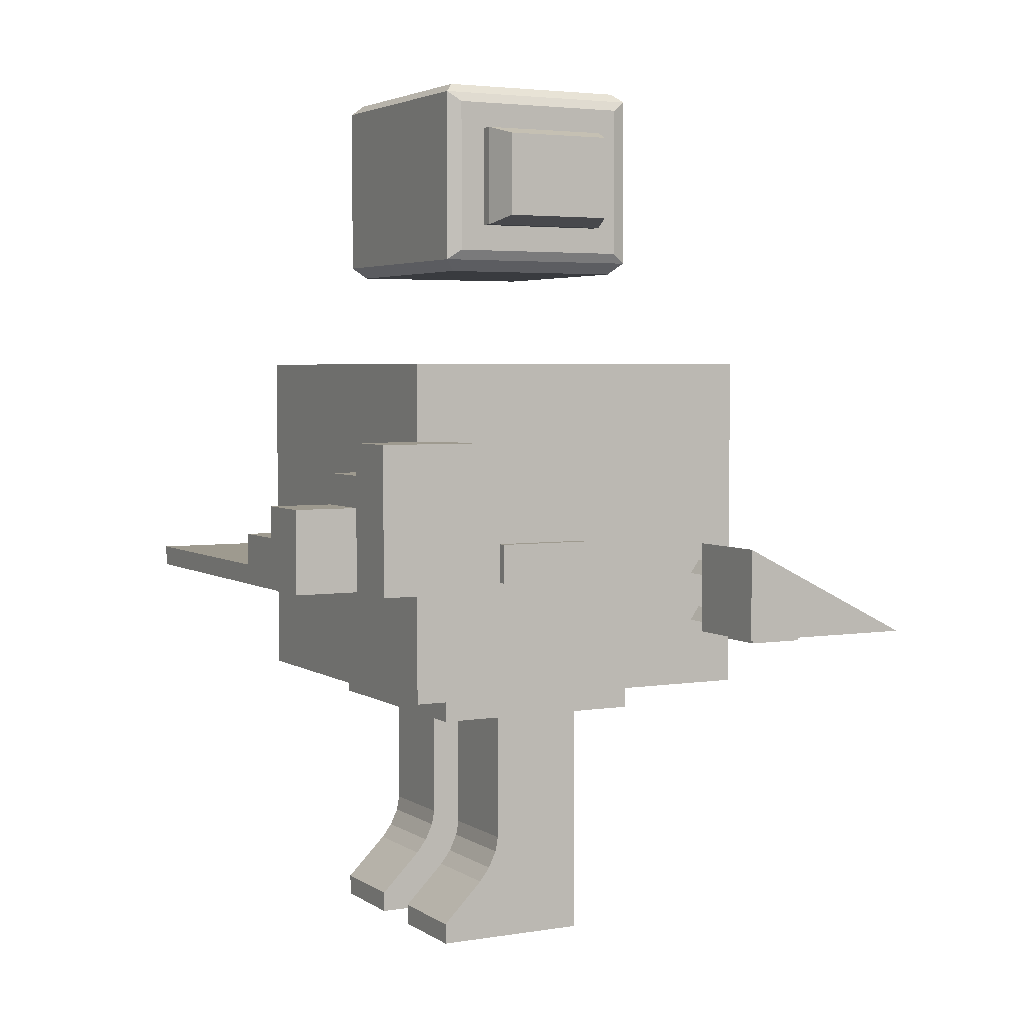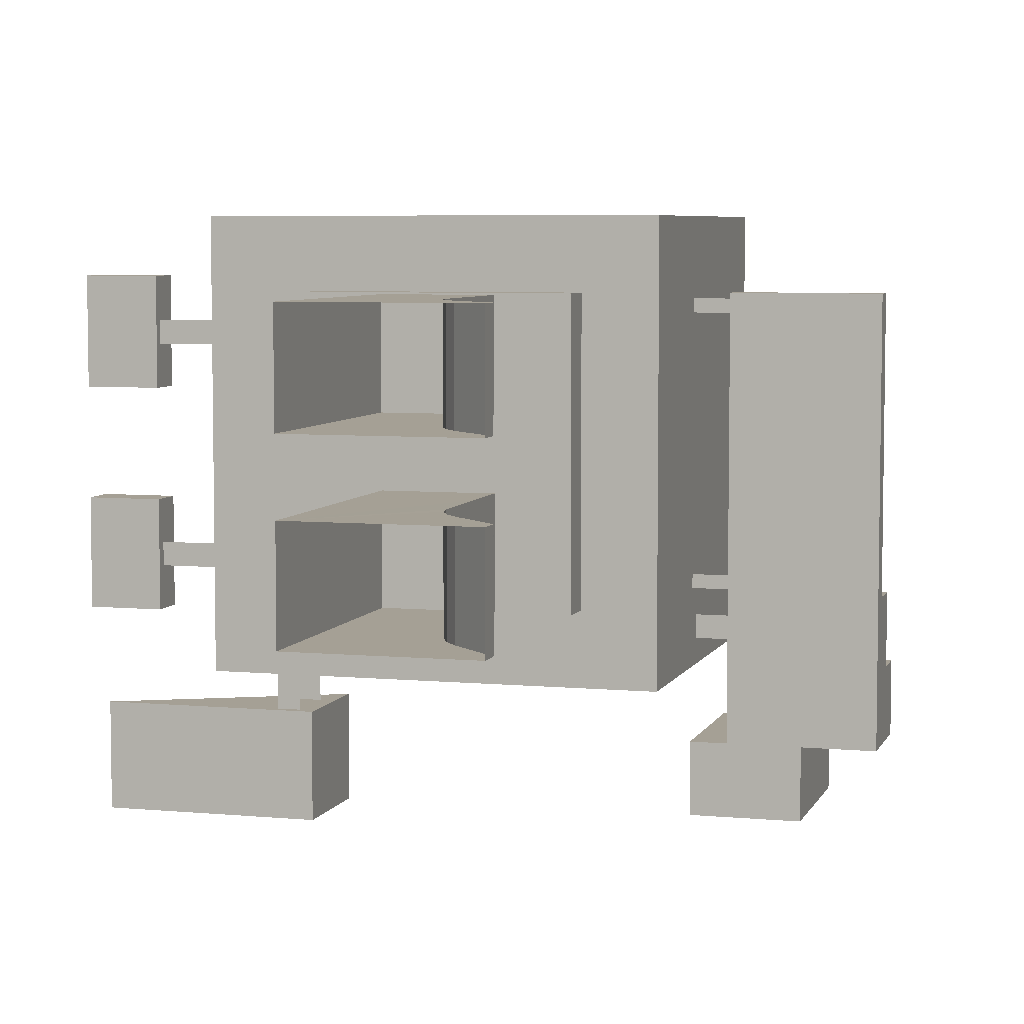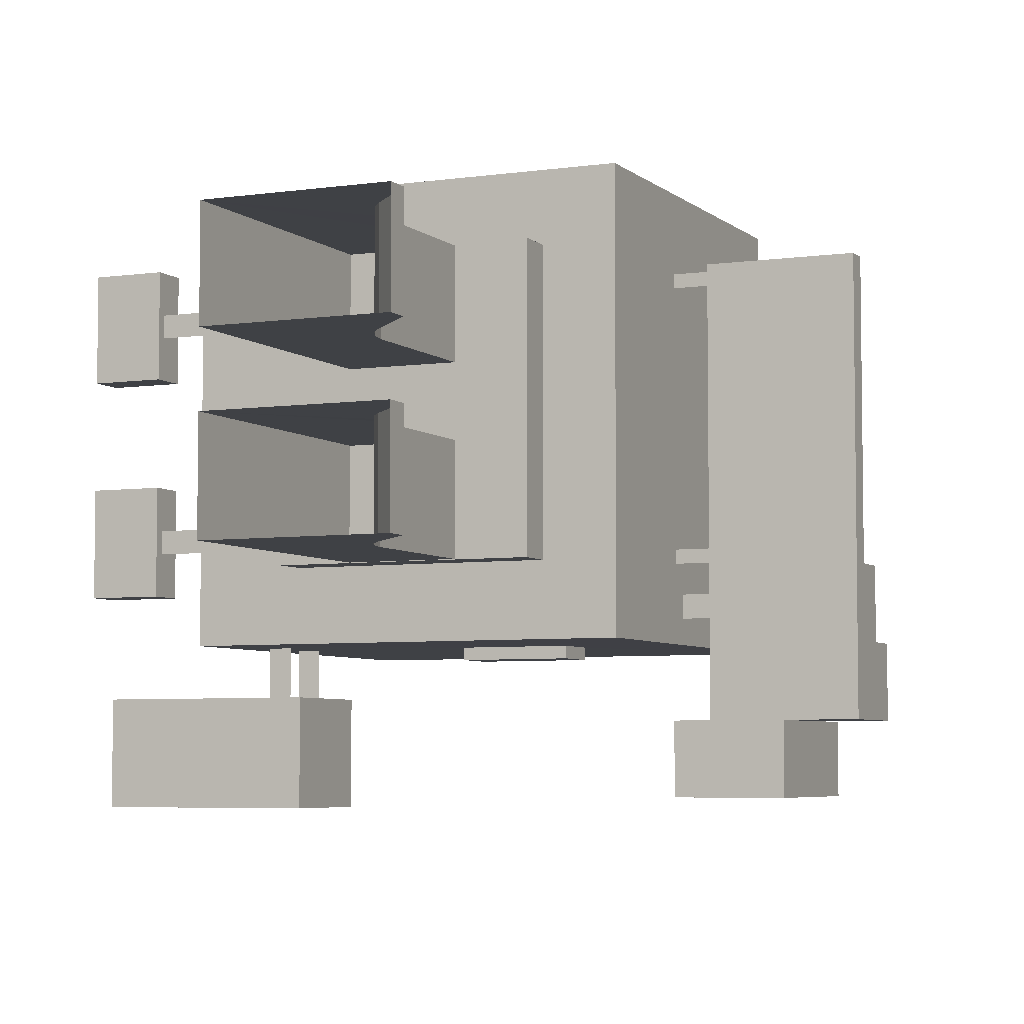
<metadata>
{"format":"obj","ext":"obj","renderer":"f3d","projection":"perspective","resolution":1024,"background":"white","views":[{"elev":3.8,"azim":152.1,"up":"+Y"},{"elev":5.9,"azim":16.0,"up":"+Z"},{"elev":-5.3,"azim":24.3,"up":"+Z"}]}
</metadata>
<code>
o BossCollision_BossMainHigh.001
v 349 2193 1264
v -428.4 2193 1264
v -428.4 2782 1264
v 349 2782 1264
v -452.7 2174 -1298
v 373.4 2174 -1298
v 373.4 2801 -1298
v -452.7 2801 -1298
v 1505 -572.1 803.5
v 1505 -510.2 847.4
v 1505 -572.1 891.3
v 1237 -572.1 803.5
v 1237 -510.2 847.4
v 1237 -572.1 891.3
v 1505 -572.1 -919.5
v 1505 -510.2 -875.6
v 1505 -572.1 -831.7
v 1237 -572.1 -919.5
v 1237 -510.2 -875.6
v 1237 -572.1 -831.7
v 1492 -446.6 -1253
v 1492 -340.8 -1178
v 1492 -446.6 -1103
v 1243 -446.6 -1253
v 1243 -340.8 -1178
v 1243 -446.6 -1103
v -1200 -1040 -1395
v -1275 -934.1 -1395
v -1350 -1040 -1395
v -1200 -1040 -1739
v -1275 -934.1 -1739
v -1350 -1040 -1739
v -1350 -660.6 -1743
v -1275 -554.7 -1743
v -1200 -660.6 -1743
v -1350 -660.6 -1400
v -1275 -554.7 -1400
v -1200 -660.6 -1400
v -2038 -1262 750.9
v -2038 -1156 675.9
v -2038 -1262 600.9
v -1555 -1262 750.9
v -1555 -1156 675.9
v -1555 -1262 600.9
v -2038 -1257 -656
v -2038 -1151 -731
v -2038 -1257 -806
v -1555 -1257 -656
v -1555 -1151 -731
v -1555 -1257 -806
v -156.9 -658.6 -1417
v 545.5 -658.6 -1417
v 545.5 -359.8 -1417
v -156.9 -658.6 -1495
v 545.5 -658.6 -1495
v 545.5 -359.8 -1495
v -156.9 -359.8 -1495
v -156.9 -359.8 -1417
v -1564 -530.7 273.5
v -1564 -909.6 273.5
v -1564 -530.7 -340.1
v -1625 -530.7 273.5
v -1625 -909.6 273.5
v -1625 -909.6 -340.1
v -1625 -530.7 -340.1
v -1564 -909.6 -340.1
v -790.4 -452.4 1399
v -790.4 415.5 1399
v -1403 415.5 1399
v -1403 -452.4 1399
v -869.7 3017 720.5
v -869.7 2487 -27.63
v -832.8 1840 886.9
v 753.5 1840 886.9
v -832.8 3135 886.9
v 753.5 3135 886.9
v 753.5 3135 -942.1
v -743.1 1754 -852.4
v -743.1 1754 797.1
v 663.7 1754 797.1
v 663.7 1754 -852.4
v -902.8 1927 -818.2
v -902.8 1927 763
v -902.8 3048 -818.2
v -902.8 3048 763
v -760.6 3202 -869.9
v -760.6 3202 814.7
v 681.3 3202 814.7
v 681.3 3202 -869.9
v -550.5 2097 950.9
v 471.1 2097 950.9
v -550.5 2878 950.9
v 471.1 2878 950.9
v -832.8 1840 -942.1
v 753.5 1840 -942.1
v -832.8 3135 -942.1
v 450.8 2112 -979
v -530.2 2112 -979
v 450.8 2863 -979
v -530.2 2863 -979
v -615.4 3202 -818.6
v -554.1 3202 -798.7
v -516.2 3202 -746.5
v -516.2 3202 -682.1
v -554.1 3202 -629.9
v -615.4 3202 -610
v -676.7 3202 -629.9
v -714.6 3202 -682.1
v -714.6 3202 -746.5
v -676.7 3202 -798.7
v 517.8 3202 -818.6
v 579.1 3202 -798.7
v 617 3202 -746.5
v 617 3202 -682.1
v 579.1 3202 -629.9
v 517.8 3202 -610
v 456.5 3202 -629.9
v 418.6 3202 -682.1
v 418.6 3202 -746.5
v 456.5 3202 -798.7
v -615.4 3202 550.4
v -554.1 3202 570.3
v -516.2 3202 622.5
v -516.2 3202 686.9
v -554.1 3202 739.1
v -615.4 3202 759
v -676.7 3202 739.1
v -714.6 3202 686.9
v -714.6 3202 622.5
v -676.7 3202 570.3
v 517.8 3202 550.4
v 579.1 3202 570.3
v 617 3202 622.5
v 617 3202 686.9
v 579.1 3202 739.1
v 517.8 3202 759
v 456.5 3202 739.1
v 418.6 3202 686.9
v 418.6 3202 622.5
v 456.5 3202 570.3
v -39.68 3202 -869.9
v 681.3 3202 -27.63
v -39.68 3202 814.7
v -760.6 3202 -27.63
v -615.4 3115 -818.6
v -554.1 3115 -798.7
v -516.2 3115 -746.5
v -516.2 3115 -682.1
v -554.1 3115 -629.9
v -615.4 3115 -610
v -676.7 3115 -629.9
v -714.6 3115 -682.1
v -714.6 3115 -746.5
v -676.7 3115 -798.7
v 517.8 3115 -818.6
v 517.8 3115 -714.3
v 579.1 3115 -798.7
v 617 3115 -746.5
v 617 3115 -682.1
v 579.1 3115 -629.9
v 517.8 3115 -610
v 456.5 3115 -629.9
v 418.6 3115 -682.1
v 418.6 3115 -746.5
v 456.5 3115 -798.7
v -615.4 3115 550.4
v -554.1 3115 570.3
v -516.2 3115 622.5
v -516.2 3115 686.9
v -554.1 3115 739.1
v -615.4 3115 759
v -676.7 3115 739.1
v -714.6 3115 686.9
v 517.8 3115 654.7
v -714.6 3115 622.5
v -615.4 3115 654.7
v -676.7 3115 570.3
v 517.8 3115 550.4
v -615.4 3115 -714.3
v 579.1 3115 570.3
v 617 3115 622.5
v 617 3115 686.9
v 579.1 3115 739.1
v 517.8 3115 759
v 456.5 3115 739.1
v 418.6 3115 686.9
v 418.6 3115 622.5
v 456.5 3115 570.3
v -747.9 1900 950.9
v 668.5 1900 950.9
v -747.9 3075 950.9
v 668.5 3075 950.9
v 648.2 1914 -979
v -727.6 1914 -979
v 648.2 3061 -979
v -727.6 3061 -979
v -595.2 2052 950.9
v 515.8 2052 950.9
v -595.2 2922 950.9
v 515.8 2922 950.9
v 495.6 2067 -979
v -574.9 2067 -979
v 495.6 2908 -979
v -574.9 2908 -979
v -550.5 2097 1019
v 471.1 2097 1019
v -550.5 2878 1019
v 471.1 2878 1019
v 450.8 2112 -1068
v -530.2 2112 -1068
v 450.8 2863 -1068
v -530.2 2863 -1068
v -869.7 1957 -775.8
v -40.2 -1791 -9.768
v 780.5 -1791 -9.768
v -40.2 -1791 -947.7
v 780.5 -1791 -947.7
v -40.2 -1343 -947.7
v 780.5 -1343 -9.768
v 780.5 -1343 -947.7
v -860.9 -1791 944.9
v -40.2 -1791 944.9
v -860.9 -1791 -9.768
v -860.9 -1343 -9.768
v -860.9 -1343 944.9
v -40.2 -1343 944.9
v 780.5 -1791 944.9
v 780.5 -1343 944.9
v 314.6 -1866 -235.9
v 314.6 -2259 -235.9
v 293.2 -1860 -236.6
v 474.1 -3101 -759.5
v 314.6 -1864 -774.9
v 313.1 -1878 230.3
v 313.1 -1878 933.6
v 313.1 -2263 230.3
v 313.1 -2263 933.6
v 291.7 -2263 933.7
v 293.2 -2259 -236.6
v 783.6 -3567 -404.6
v 474.1 -3101 -406.8
v 394.3 -2997 -401.6
v 783.6 -3411 -739.1
v 314.6 -2759 -768.4
v 336 -2872 -767.8
v 291.7 -1878 230.2
v 291.7 -2263 230.2
v -860.9 -1791 -947.7
v -860.9 -1343 -947.7
v 394.3 -2997 -764.6
v 336 -2872 -398.3
v 291.7 -1878 933.7
v 314.6 -1578 -944.4
v -388.9 -1578 -944.4
v -388.9 -1578 -236.6
v 314.6 -1578 -235.9
v -388.9 -3567 -944.4
v -388.9 -3567 -236.6
v 783.6 -3411 -944.4
v 783.6 -3411 -236.6
v 314.6 -2759 -944.4
v 474.1 -3101 -944.4
v 336 -2872 -944.4
v 394.3 -2997 -944.4
v 474.1 -3101 -236.6
v 314.6 -2759 -235.9
v 394.3 -2997 -236.6
v 336 -2872 -236.6
v 783.6 -3567 -944.4
v 783.6 -3567 -236.6
v 783.6 -3567 -740.5
v 783.6 -3411 -411.9
v 314.6 -2759 -397.8
v 314.6 -2259 -402.2
v 313.1 -1578 230.3
v -390.3 -1578 230.3
v -390.3 -1578 933.6
v 313.1 -1578 933.6
v -390.3 -3567 230.3
v -390.3 -3567 933.6
v 782.1 -3411 230.3
v 782.1 -3411 933.6
v 313.1 -2759 230.3
v 472.6 -3101 230.3
v 334.5 -2872 230.3
v 392.9 -2997 230.3
v 472.6 -3101 933.6
v 313.1 -2759 933.6
v 392.9 -2997 933.6
v 334.5 -2872 933.6
v 782.1 -3567 230.3
v 782.1 -3567 933.6
v 1484 -244.6 -1413
v 1484 -620.5 -1887
v 2423 -11.64 -1413
v 2423 -11.64 -1887
v 1953 -11.64 -1413
v 1953 -11.64 -1887
v 1953 -620.5 -1887
v 2423 -620.5 -1887
v 2423 -244.6 -1413
v 2423 -244.6 -945.7
v 1484 -244.6 -945.7
v -869.7 3017 -775.8
v -869.7 1957 720.5
v -2034 -1087 -1081
v -2034 -1321 -1081
v -2034 -1087 -379.1
v -2034 -1321 -379.1
v -2503 -1321 1027
v -2503 -1087 1027
v -2503 -1321 325.1
v -2503 -1087 325.1
v -2034 -1321 1027
v -2034 -1087 1027
v -2034 -1321 325.1
v -2034 -1087 325.1
v -2503 -1087 -1081
v -2503 -1321 -1081
v -2503 -1087 -379.1
v -2503 -1321 -379.1
v 753.5 2487 -27.63
v -1564 -1555 1399
v -1564 1023 1399
v -1564 -1555 -1417
v -1564 1023 -1417
v 1248 -1555 1399
v 1248 1023 1399
v 1248 -1555 -1417
v 1248 1023 -1417
v -790.4 415.5 987
v -790.4 -452.4 987
v -1403 415.5 987
v -1403 -452.4 987
v 1484 -620.5 928.1
v 1484 -475.4 928.1
v 1484 -620.5 -945.7
v 1484 -475.4 -945.7
v 2423 -620.5 928.1
v 2423 -475.4 928.1
v 2423 -620.5 -945.7
v 2423 -475.4 -945.7
v 1484 221 -1413
v 1953 221 -1413
v 1953 221 -1887
v 1484 221 -1887
v 1250 -620.5 -2355
v 1953 -620.5 -2355
v 1953 456.4 -2355
v 1953 456.4 -1887
v 1250 456.4 -1887
v 1250 456.4 -2355
v 1250 -620.5 -1887
v -2491 -1094 -1732
v -1101 -392.1 -1732
v -2491 -1094 -2431
v -1101 -392.1 -2431
v -1101 -1094 -1732
v -1101 -1094 -2431
f 300 295 301
f 114 160 115
f 82 304 84
f 126 172 127
f 172 171 176
f 112 158 113
f 214 248 216
f 134 183 135
f 170 169 176
f 107 152 108
f 140 178 131
f 52 56 53
f 54 56 55
f 51 55 52
f 58 54 51
f 53 57 58
f 66 65 61
f 121 167 122
f 61 62 59
f 60 64 66
f 98 209 97
f 63 65 64
f 327 68 67
f 324 70 69
f 69 334 333
f 328 69 68
f 304 213 72
f 94 84 96
f 305 71 72
f 73 80 74
f 144 86 96
f 74 189 73
f 73 85 83
f 142 88 76
f 95 78 94
f 74 81 95
f 84 71 85
f 96 85 75
f 73 82 94
f 94 196 194
f 132 133 142
f 143 87 75
f 96 86 141
f 90 207 92
f 74 192 190
f 75 192 76
f 95 194 193
f 101 146 102
f 77 193 195
f 96 195 196
f 59 63 60
f 96 75 144
f 125 171 126
f 133 182 134
f 75 76 143
f 129 130 144
f 111 89 141
f 142 89 114
f 253 229 233
f 127 128 87
f 105 140 117
f 125 126 143
f 89 111 112
f 104 105 141
f 115 116 142
f 124 125 143
f 133 88 142
f 126 87 143
f 122 140 105
f 107 108 144
f 130 121 144
f 103 104 141
f 109 110 86
f 138 139 143
f 122 105 144
f 140 122 143
f 81 79 78
f 130 166 121
f 120 155 111
f 110 145 101
f 108 153 109
f 188 187 174
f 118 164 119
f 109 154 110
f 136 185 137
f 123 169 124
f 111 157 112
f 137 186 138
f 124 170 125
f 102 147 103
f 104 149 105
f 139 188 140
f 113 159 114
f 127 173 128
f 132 181 133
f 128 175 129
f 293 302 301
f 129 177 130
f 106 151 107
f 115 161 116
f 122 168 123
f 138 187 139
f 105 150 106
f 135 184 136
f 119 165 120
f 178 188 174
f 156 160 159
f 145 154 179
f 180 178 174
f 156 159 158
f 171 170 176
f 177 175 176
f 168 167 176
f 151 150 179
f 156 165 164
f 156 161 160
f 152 151 179
f 156 157 155
f 156 164 163
f 294 348 299
f 149 148 179
f 184 183 174
f 181 180 174
f 156 155 165
f 175 173 176
f 146 145 179
f 186 185 174
f 154 153 179
f 156 158 157
f 156 162 161
f 173 172 176
f 156 163 162
f 166 177 176
f 99 212 100
f 198 189 190
f 199 192 191
f 198 192 200
f 199 189 197
f 201 194 202
f 204 195 203
f 202 196 204
f 203 193 201
f 90 198 91
f 93 199 92
f 91 200 93
f 90 199 197
f 97 202 98
f 100 203 99
f 100 202 204
f 99 201 97
f 97 211 99
f 92 208 93
f 100 210 98
f 93 206 91
f 91 205 90
f 73 78 79
f 103 148 104
f 85 305 83
f 83 213 82
f 73 191 75
f 140 131 142
f 216 220 217
f 217 219 215
f 227 226 222
f 213 305 72
f 71 304 72
f 74 190 189
f 84 304 71
f 96 84 85
f 73 83 82
f 89 77 141
f 76 77 142
f 88 136 143
f 139 140 143
f 134 135 88
f 137 138 143
f 121 122 144
f 77 89 142
f 75 191 192
f 95 94 194
f 96 77 195
f 113 114 89
f 110 101 86
f 87 126 127
f 106 107 144
f 136 137 143
f 123 124 143
f 77 96 141
f 128 129 87
f 114 115 142
f 76 88 143
f 86 108 109
f 101 102 141
f 122 123 143
f 131 132 142
f 105 106 144
f 117 140 142
f 119 120 141
f 182 181 174
f 187 186 174
f 183 182 174
f 185 184 174
f 150 149 179
f 169 168 176
f 167 166 176
f 148 147 179
f 147 146 179
f 153 152 179
f 198 197 189
f 199 200 192
f 198 190 192
f 199 191 189
f 201 193 194
f 204 196 195
f 202 194 196
f 203 195 193
f 90 197 198
f 93 200 199
f 91 198 200
f 90 92 199
f 97 201 202
f 100 204 203
f 100 98 202
f 99 203 201
f 83 305 213
f 102 103 141
f 75 87 144
f 108 86 144
f 105 117 141
f 116 117 142
f 133 134 88
f 144 87 129
f 117 118 141
f 135 136 88
f 118 119 141
f 86 101 141
f 221 224 223
f 248 218 216
f 217 214 216
f 215 228 227
f 222 225 221
f 235 275 278
f 265 267 258
f 251 266 268
f 240 260 270
f 117 163 118
f 247 236 283
f 221 214 222
f 223 249 248
f 359 354 356
f 288 237 238
f 243 262 232
f 258 254 257
f 255 258 239
f 266 258 268
f 257 263 264
f 287 281 284
f 268 242 251
f 280 276 279
f 282 291 281
f 252 277 238
f 259 271 269
f 283 285 279
f 280 282 287
f 250 262 264
f 261 253 233
f 267 241 242
f 265 272 241
f 257 254 261
f 280 290 288
f 273 230 266
f 266 230 239
f 288 236 237
f 252 235 278
f 290 280 289
f 268 258 267
f 259 257 262
f 264 262 257
f 286 279 285
f 288 285 283
f 263 257 261
f 258 260 265
f 286 287 284
f 279 276 247
f 281 279 284
f 279 247 283
f 258 266 239
f 290 286 285
f 256 255 231
f 275 234 246
f 231 229 256
f 300 298 296
f 301 302 342
f 300 341 299
f 337 303 293
f 337 299 341
f 337 293 294
f 131 180 132
f 301 295 297
f 293 301 297
f 279 286 284
f 231 255 239
f 245 264 263
f 277 280 238
f 289 280 287
f 276 275 246
f 280 288 238
f 348 352 349
f 297 296 298
f 338 302 303
f 342 341 301
f 294 343 346
f 245 261 244
f 214 227 222
f 95 77 322
f 76 74 322
f 74 95 322
f 77 76 322
f 324 61 59
f 330 52 53
f 329 328 327
f 323 67 70
f 325 327 323
f 330 324 328
f 332 333 334
f 68 333 331
f 67 331 332
f 70 332 334
f 325 60 66
f 326 66 61
f 323 59 60
f 329 51 52
f 326 53 58
f 325 58 51
f 258 270 260
f 254 253 261
f 259 269 257
f 278 277 252
f 280 292 282
f 276 246 247
f 281 291 279
f 349 350 345
f 343 345 346
f 297 345 344
f 349 298 348
f 293 344 343
f 294 353 347
f 294 346 353
f 351 349 352
f 346 350 351
f 298 299 348
f 347 351 352
f 341 300 301
f 346 351 353
f 345 298 349
f 116 162 117
f 354 357 356
f 357 358 359
f 355 354 358
f 357 359 356
f 120 111 141
f 112 113 89
f 244 261 233
f 300 296 295
f 114 159 160
f 82 213 304
f 126 171 172
f 112 157 158
f 214 223 248
f 134 182 183
f 107 151 152
f 140 188 178
f 52 55 56
f 54 57 56
f 51 54 55
f 58 57 54
f 53 56 57
f 66 64 65
f 121 166 167
f 61 65 62
f 60 63 64
f 98 210 209
f 63 62 65
f 327 328 68
f 324 323 70
f 69 70 334
f 328 324 69
f 94 82 84
f 73 79 80
f 73 75 85
f 95 81 78
f 74 80 81
f 94 96 196
f 90 205 207
f 74 76 192
f 101 145 146
f 77 95 193
f 59 62 63
f 125 170 171
f 133 181 182
f 253 256 229
f 81 80 79
f 130 177 166
f 120 165 155
f 110 154 145
f 108 152 153
f 118 163 164
f 109 153 154
f 136 184 185
f 123 168 169
f 111 155 157
f 137 185 186
f 124 169 170
f 102 146 147
f 104 148 149
f 139 187 188
f 113 158 159
f 127 172 173
f 132 180 181
f 128 173 175
f 293 303 302
f 129 175 177
f 106 150 151
f 115 160 161
f 122 167 168
f 138 186 187
f 105 149 150
f 135 183 184
f 119 164 165
f 294 347 348
f 99 211 212
f 97 209 211
f 92 207 208
f 100 212 210
f 93 208 206
f 91 206 205
f 73 94 78
f 103 147 148
f 85 71 305
f 73 189 191
f 216 218 220
f 217 220 219
f 227 228 226
f 221 225 224
f 248 249 218
f 217 215 214
f 215 219 228
f 222 226 225
f 235 234 275
f 251 273 266
f 240 272 260
f 117 162 163
f 221 223 214
f 223 224 249
f 359 358 354
f 243 259 262
f 258 255 254
f 287 282 281
f 268 267 242
f 280 277 276
f 282 292 291
f 259 243 271
f 250 232 262
f 267 265 241
f 265 260 272
f 273 274 230
f 288 283 236
f 288 290 285
f 286 289 287
f 290 289 286
f 300 299 298
f 337 338 303
f 337 294 299
f 131 178 180
f 245 250 264
f 348 347 352
f 297 295 296
f 338 342 302
f 294 293 343
f 245 263 261
f 214 215 227
f 324 326 61
f 330 329 52
f 329 330 328
f 323 327 67
f 325 329 327
f 330 326 324
f 332 331 333
f 68 69 333
f 67 68 331
f 70 67 332
f 325 323 60
f 326 325 66
f 323 324 59
f 329 325 51
f 326 330 53
f 325 326 58
f 343 344 345
f 297 298 345
f 293 297 344
f 351 350 349
f 346 345 350
f 347 353 351
f 116 161 162
f 354 355 357
f 357 355 358
f 4 206 208
f 229 239 230
f 2 207 205
f 3 208 207
f 5 7 6
f 236 246 234
f 7 212 211
f 6 211 209
f 8 210 212
f 5 209 210
f 244 233 274
f 271 272 240
f 1 205 206
f 245 273 251
f 243 241 272
f 236 235 237
f 237 252 238
f 274 273 244
f 232 242 241
f 310 313 312
f 316 315 314
f 312 314 310
f 312 317 316
f 245 242 250
f 1 3 2
f 309 320 321
f 317 311 315
f 306 320 308
f 319 306 307
f 307 308 309
f 314 311 310
f 319 309 321
f 321 318 319
f 233 229 274
f 229 230 274
f 335 338 337
f 341 340 339
f 339 336 335
f 337 339 335
f 342 336 340
f 4 1 206
f 229 231 239
f 2 3 207
f 3 4 208
f 5 8 7
f 236 247 246
f 7 8 212
f 6 7 211
f 8 5 210
f 5 6 209
f 271 243 272
f 1 2 205
f 245 244 273
f 243 232 241
f 236 234 235
f 237 235 252
f 232 250 242
f 310 311 313
f 316 317 315
f 312 316 314
f 312 313 317
f 245 251 242
f 1 4 3
f 309 308 320
f 317 313 311
f 306 318 320
f 319 318 306
f 307 306 308
f 314 315 311
f 319 307 309
f 321 320 318
f 335 336 338
f 341 342 340
f 339 340 336
f 337 341 339
f 342 338 336
f 12 11 14
f 12 10 9
f 26 22 25
f 15 20 18
f 16 18 19
f 24 23 26
f 17 19 20
f 24 22 21
f 33 38 36
f 30 28 27
f 34 36 37
f 49 45 48
f 37 35 34
f 45 50 48
f 42 41 44
f 42 40 39
f 29 31 32
f 27 32 30
f 49 47 46
f 43 41 40
f 11 13 14
f 12 9 11
f 12 13 10
f 26 23 22
f 15 17 20
f 16 15 18
f 24 21 23
f 17 16 19
f 24 25 22
f 33 35 38
f 30 31 28
f 34 33 36
f 49 46 45
f 37 38 35
f 45 47 50
f 42 39 41
f 42 43 40
f 29 28 31
f 27 29 32
f 49 50 47
f 43 44 41
f 11 10 13

</code>
